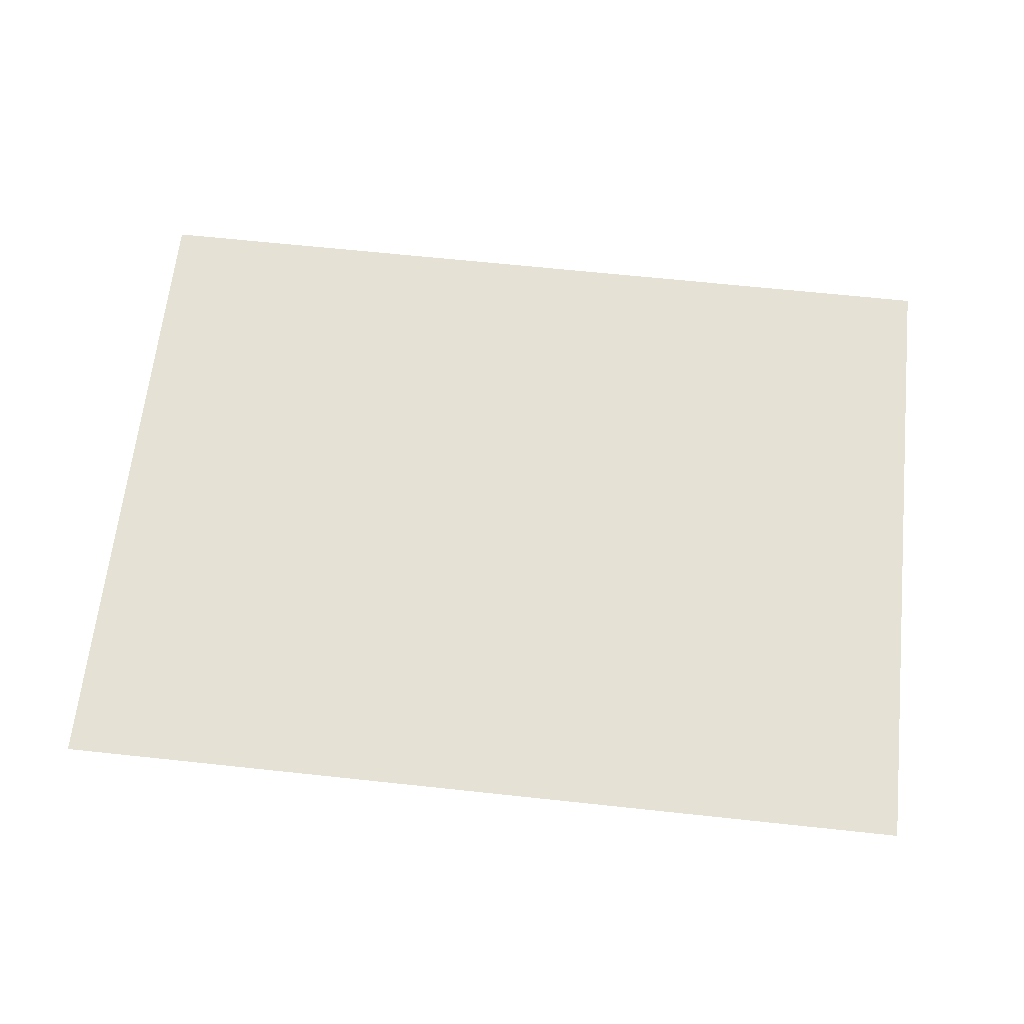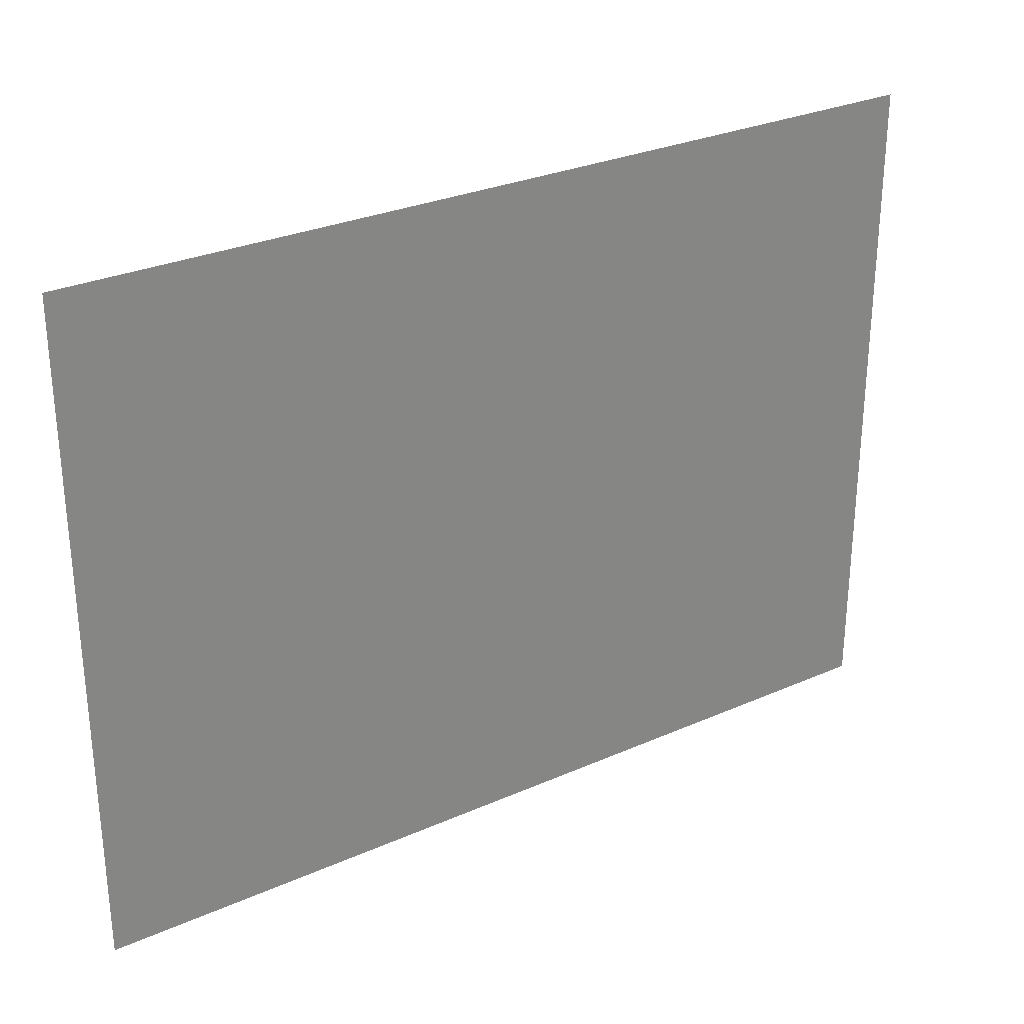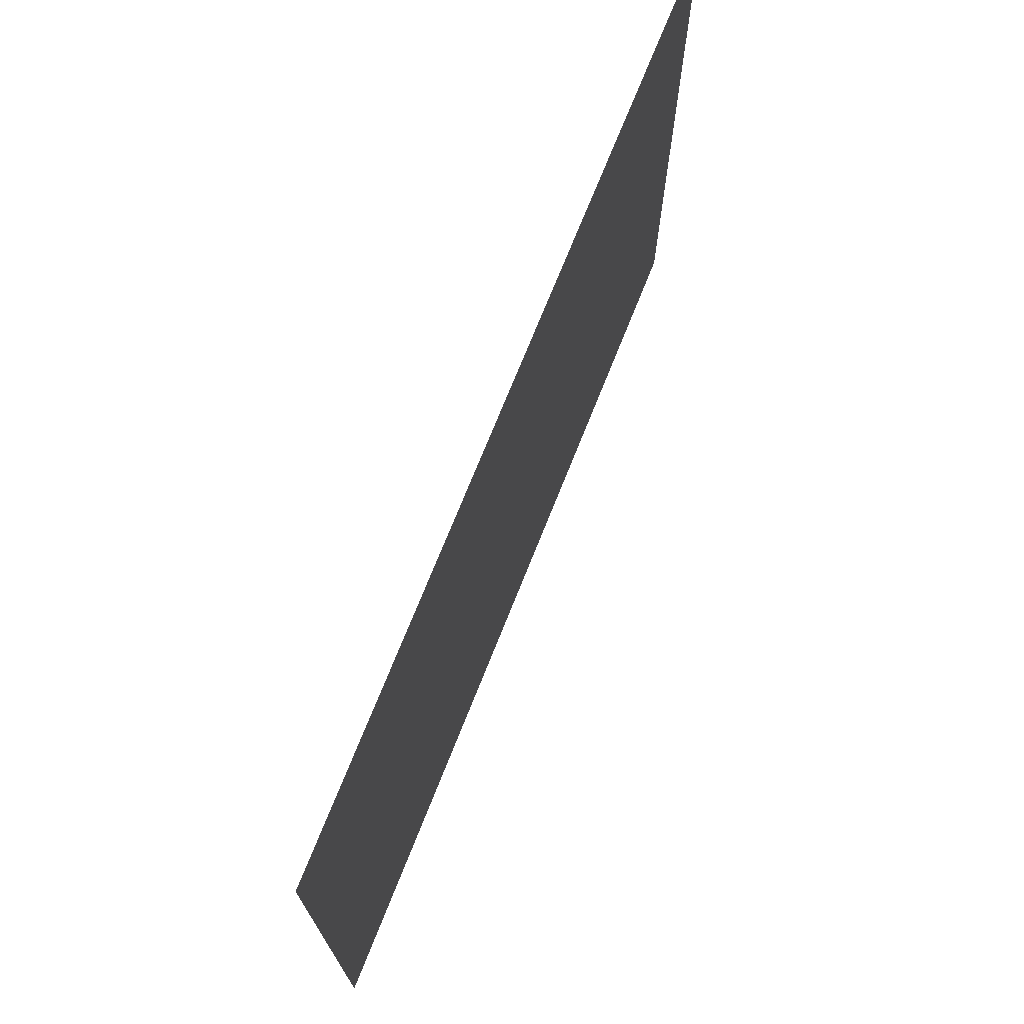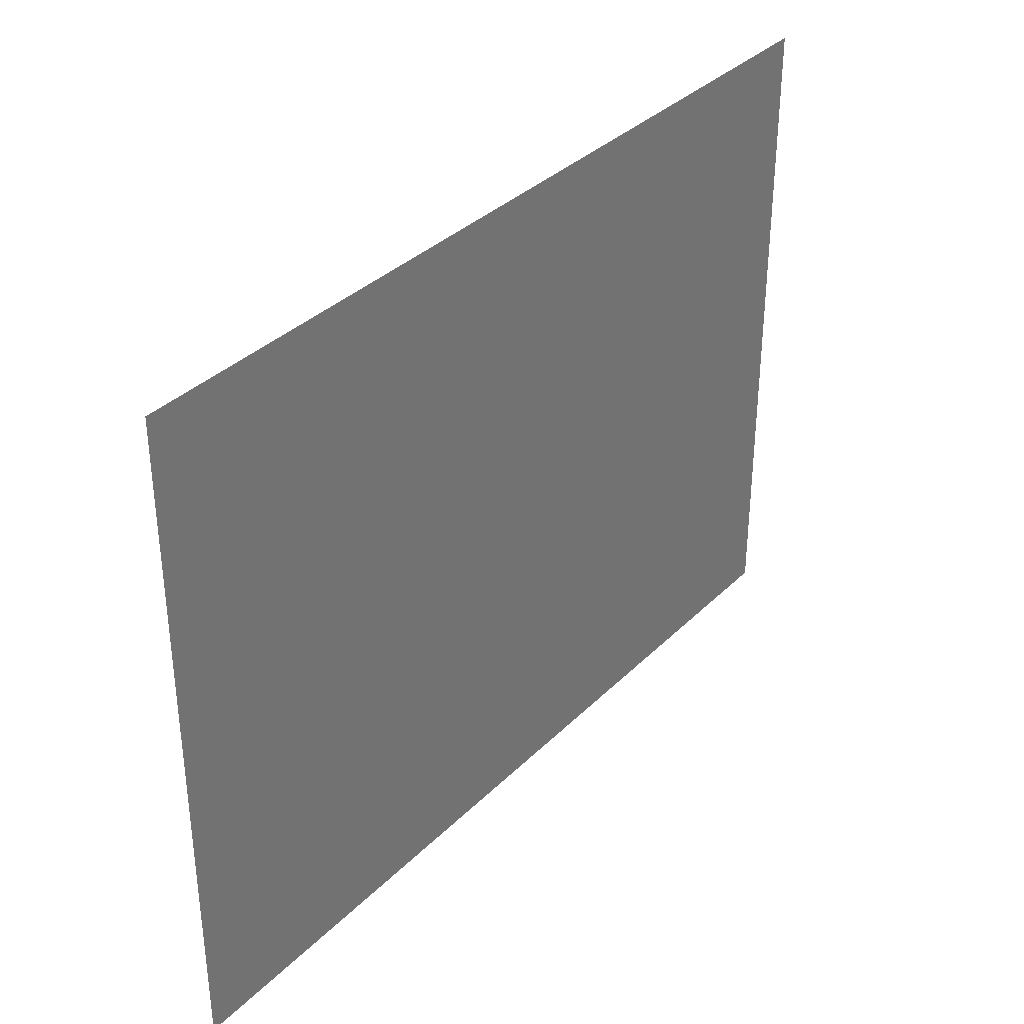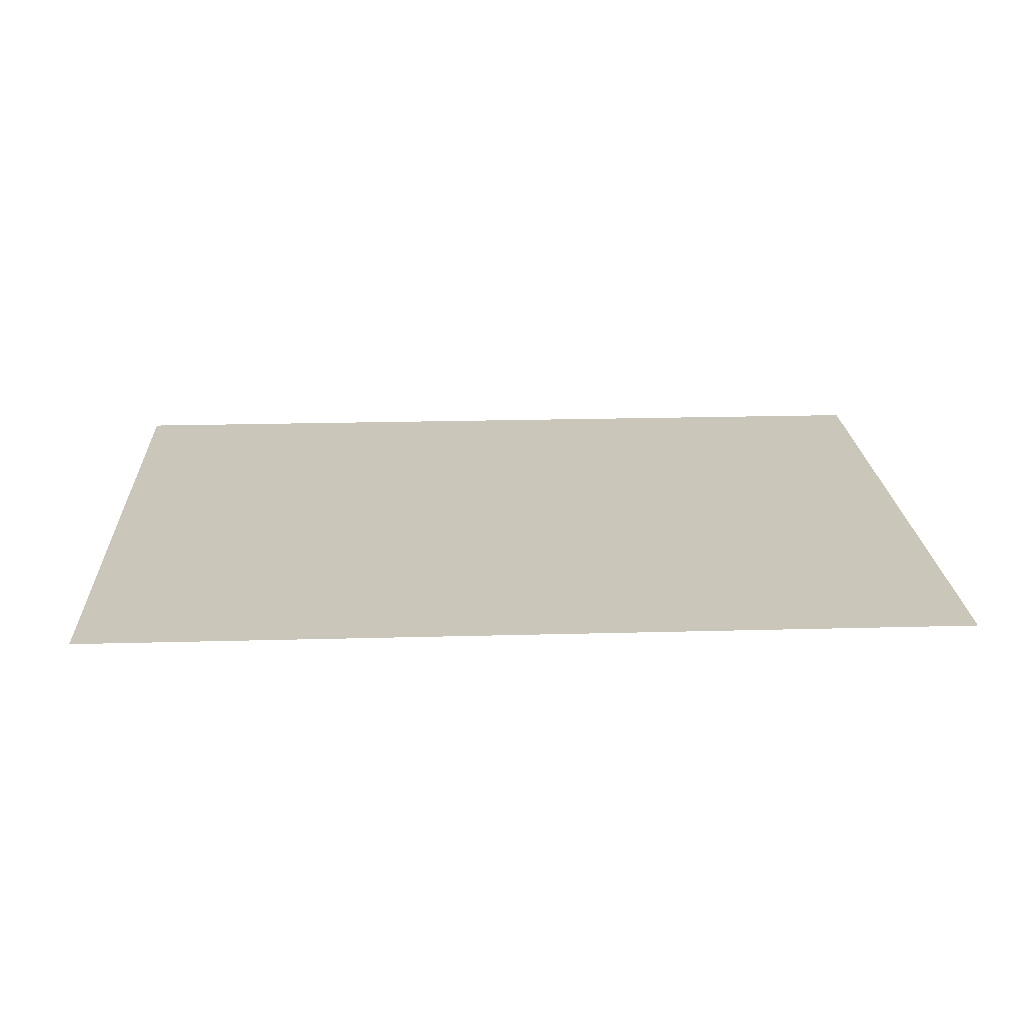
<metadata>
{"format":"obj","ext":"obj","renderer":"f3d","projection":"perspective","resolution":1024,"background":"white","views":[{"elev":64.1,"azim":6.2,"up":"+Y"},{"elev":29.0,"azim":-33.3,"up":"+Z"},{"elev":71.8,"azim":111.7,"up":"+Z"},{"elev":35.1,"azim":127.9,"up":"+Z"},{"elev":21.1,"azim":-2.8,"up":"+Y"}]}
</metadata>
<code>
v -500 0 -375
v -500 0 -250
v -500 0 -125
v -500 0 0
v -500 0 125
v -500 0 250
v -500 0 375
v -375 0 -375
v -375 0 -250
v -375 0 -125
v -375 0 0
v -375 0 125
v -375 0 250
v -375 0 375
v -250 0 -375
v -250 0 -250
v -250 0 -125
v -250 0 0
v -250 0 125
v -250 0 250
v -250 0 375
v -125 0 -375
v -125 0 -250
v -125 0 -125
v -125 0 0
v -125 0 125
v -125 0 250
v -125 0 375
v 0 0 -375
v 0 0 -250
v 0 0 -125
v 0 0 0
v 0 0 125
v 0 0 250
v 0 0 375
v 125 0 -375
v 125 0 -250
v 125 0 -125
v 125 0 0
v 125 0 125
v 125 0 250
v 125 0 375
v 250 0 -375
v 250 0 -250
v 250 0 -125
v 250 0 0
v 250 0 125
v 250 0 250
v 250 0 375
v 375 0 -375
v 375 0 -250
v 375 0 -125
v 375 0 0
v 375 0 125
v 375 0 250
v 375 0 375
v 500 0 -375
v 500 0 -250
v 500 0 -125
v 500 0 0
v 500 0 125
v 500 0 250
v 500 0 375
f 1 2 9
f 9 8 1
f 2 3 10
f 10 9 2
f 3 4 11
f 11 10 3
f 4 5 12
f 12 11 4
f 5 6 13
f 13 12 5
f 6 7 14
f 14 13 6
f 8 9 16
f 16 15 8
f 9 10 17
f 17 16 9
f 10 11 18
f 18 17 10
f 11 12 19
f 19 18 11
f 12 13 20
f 20 19 12
f 13 14 21
f 21 20 13
f 15 16 23
f 23 22 15
f 16 17 24
f 24 23 16
f 17 18 25
f 25 24 17
f 18 19 26
f 26 25 18
f 19 20 27
f 27 26 19
f 20 21 28
f 28 27 20
f 22 23 30
f 30 29 22
f 23 24 31
f 31 30 23
f 24 25 32
f 32 31 24
f 25 26 33
f 33 32 25
f 26 27 34
f 34 33 26
f 27 28 35
f 35 34 27
f 29 30 37
f 37 36 29
f 30 31 38
f 38 37 30
f 31 32 39
f 39 38 31
f 32 33 40
f 40 39 32
f 33 34 41
f 41 40 33
f 34 35 42
f 42 41 34
f 36 37 44
f 44 43 36
f 37 38 45
f 45 44 37
f 38 39 46
f 46 45 38
f 39 40 47
f 47 46 39
f 40 41 48
f 48 47 40
f 41 42 49
f 49 48 41
f 43 44 51
f 51 50 43
f 44 45 52
f 52 51 44
f 45 46 53
f 53 52 45
f 46 47 54
f 54 53 46
f 47 48 55
f 55 54 47
f 48 49 56
f 56 55 48
f 50 51 58
f 58 57 50
f 51 52 59
f 59 58 51
f 52 53 60
f 60 59 52
f 53 54 61
f 61 60 53
f 54 55 62
f 62 61 54
f 55 56 63
f 63 62 55

</code>
